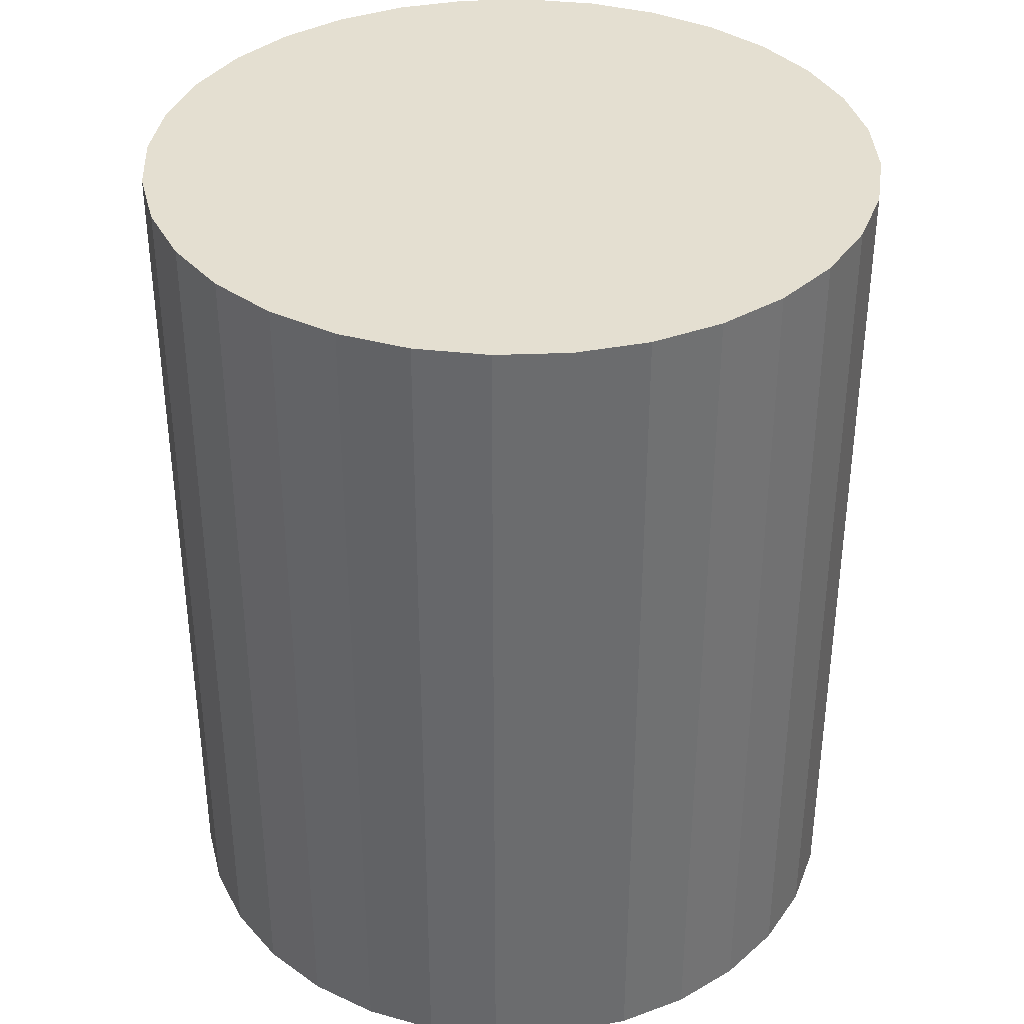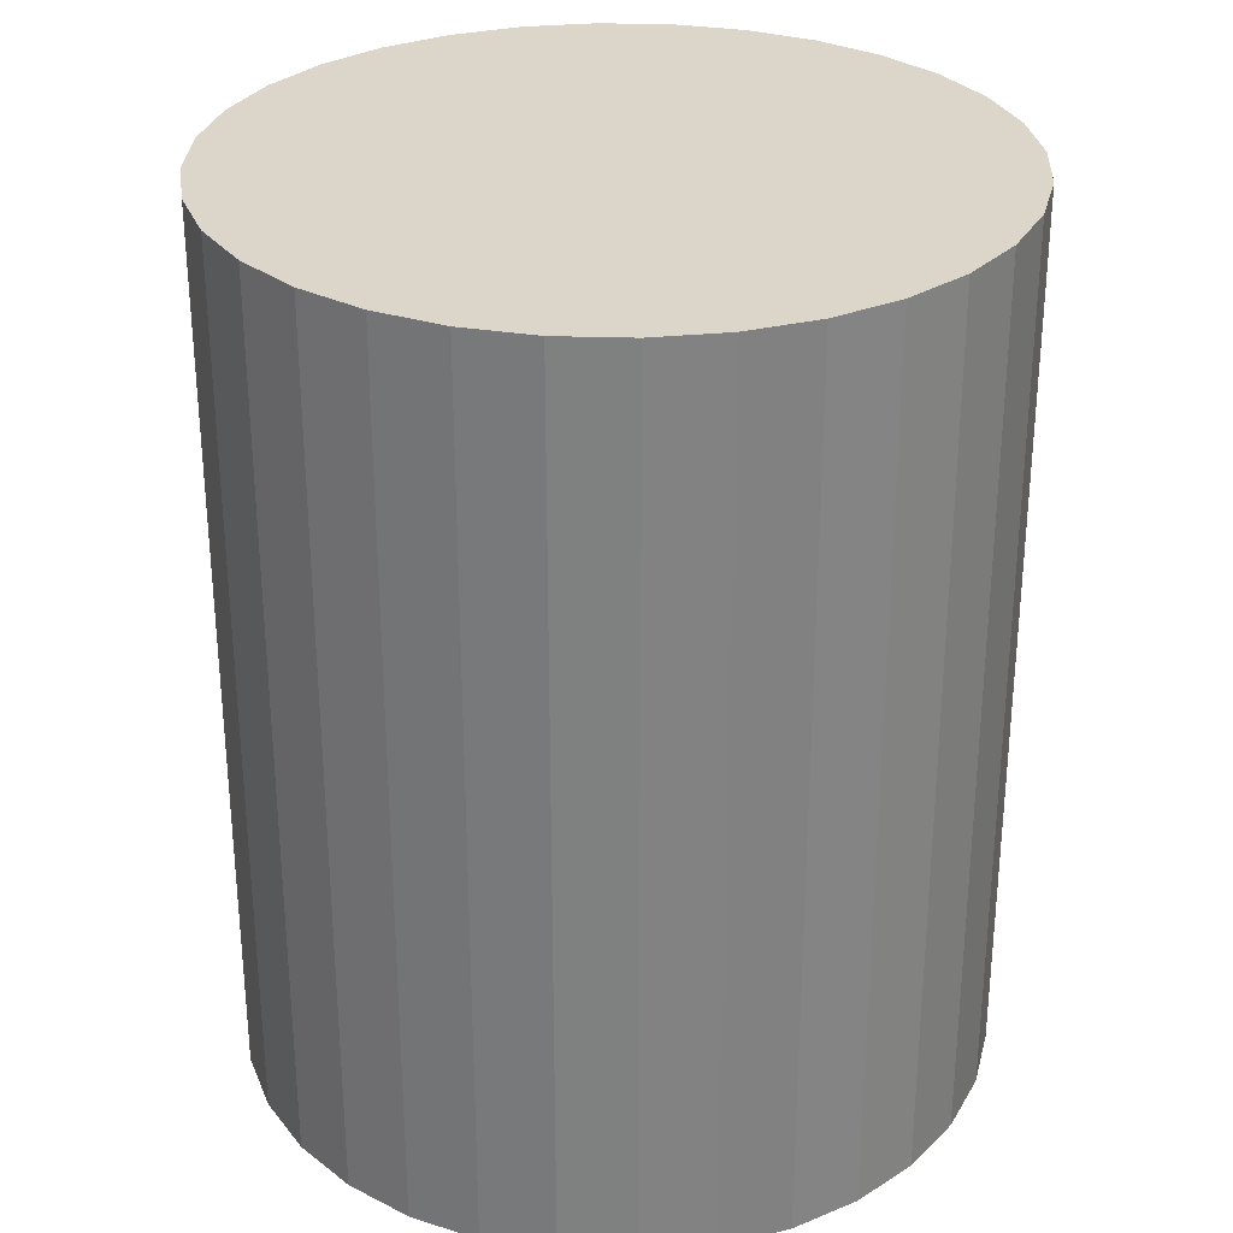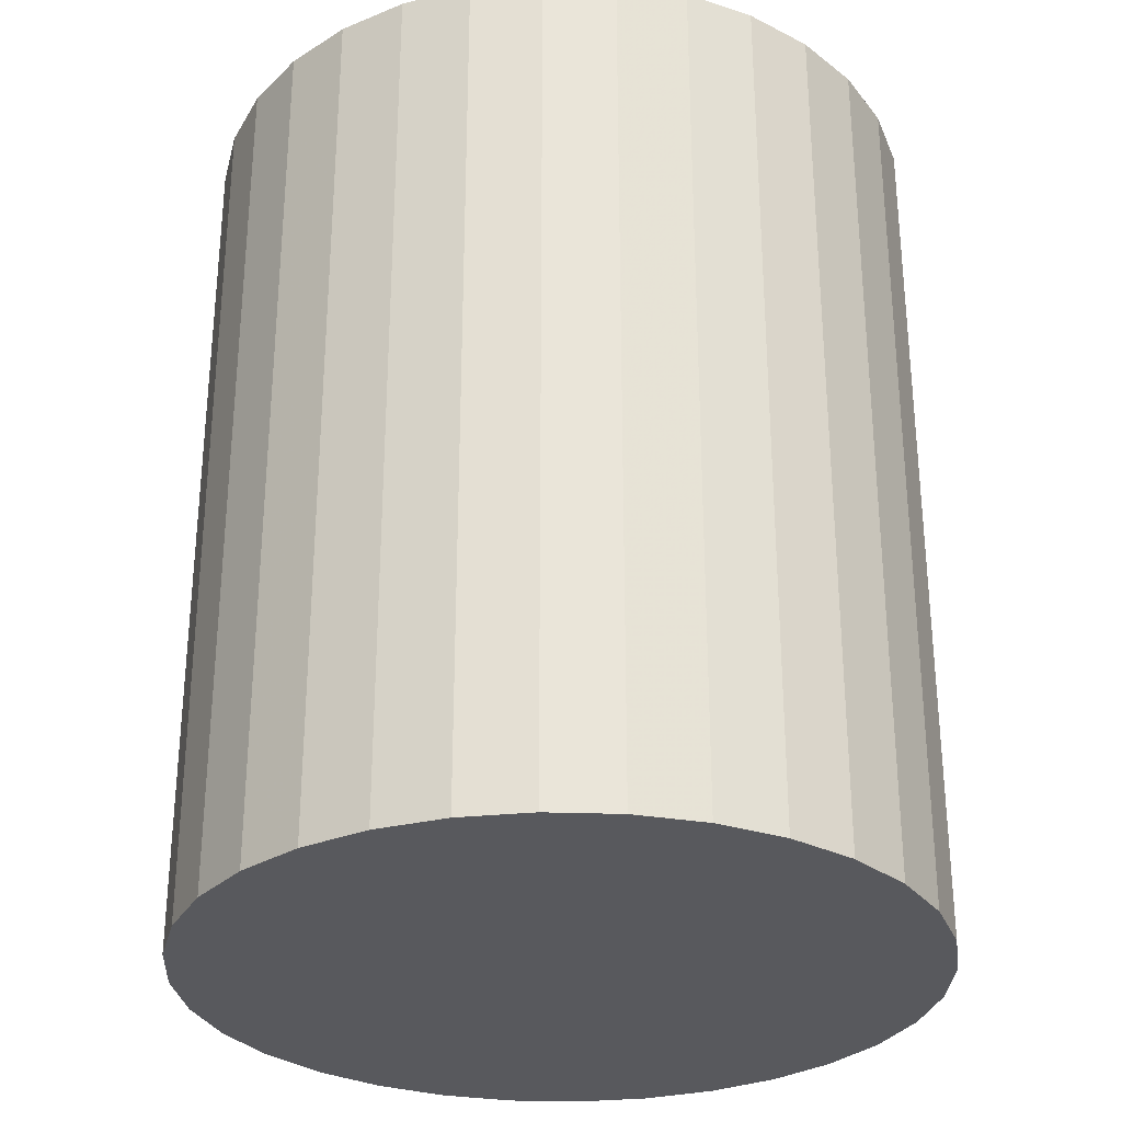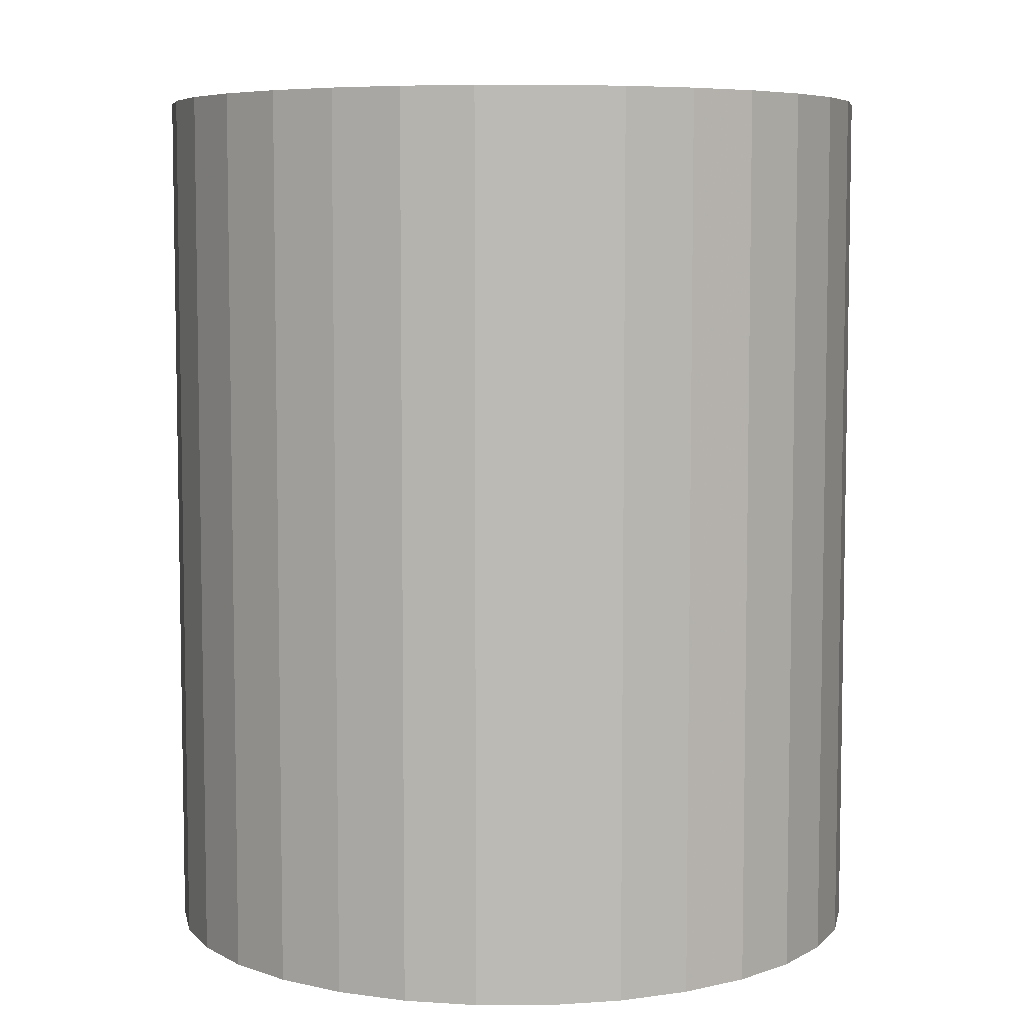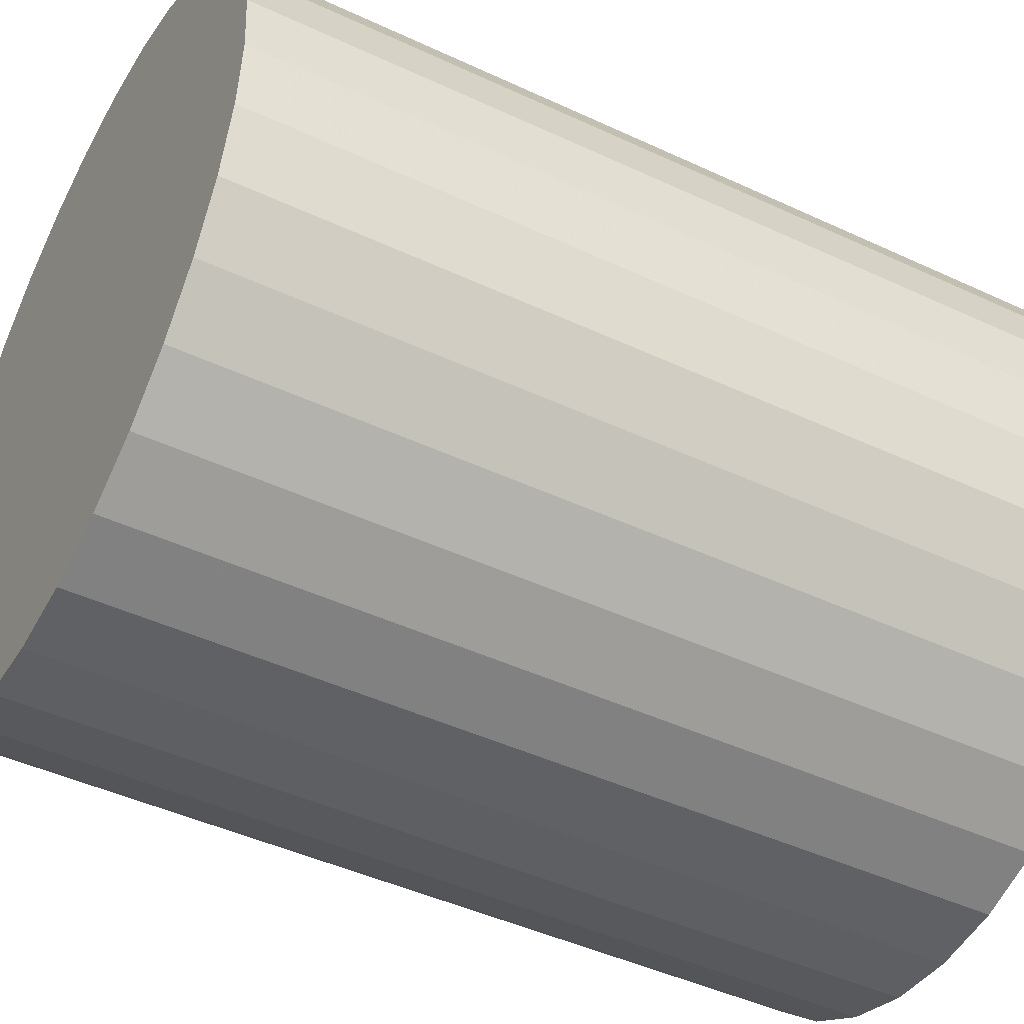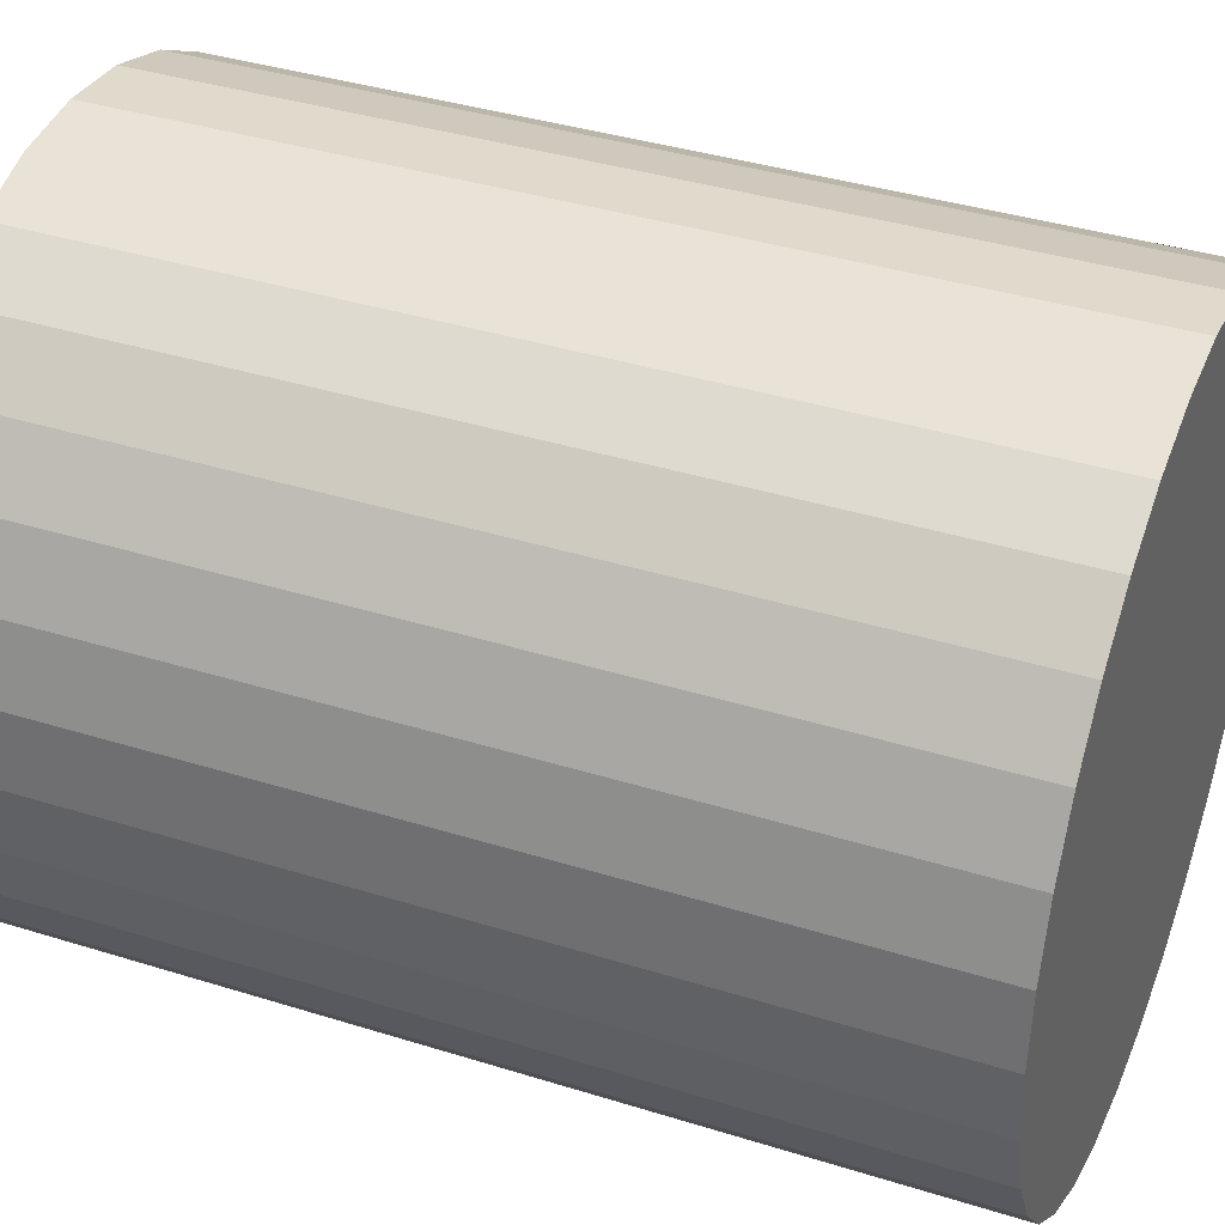
<metadata>
{"format":"obj","ext":"obj","renderer":"f3d","projection":"perspective","resolution":1024,"background":"white","views":[{"elev":36.7,"azim":-42.2,"up":"+Z"},{"elev":29.7,"azim":-149.2,"up":"+Z"},{"elev":-29.9,"azim":70.3,"up":"+Z"},{"elev":6.5,"azim":-152.0,"up":"+Z"},{"elev":-45.2,"azim":61.6,"up":"+Y"},{"elev":37.8,"azim":111.8,"up":"+Y"}]}
</metadata>
<code>
v 0 0 -0.02471
v 0.02039 0 -0.02471
v 0.02039 0 0.02471
v 0 0 0.02471
v 0.02 0.003979 -0.02471
v 0.02 0.003979 0.02471
v 0.01884 0.007805 -0.02471
v 0.01884 0.007805 0.02471
v 0.01696 0.01133 -0.02471
v 0.01696 0.01133 0.02471
v 0.01442 0.01442 -0.02471
v 0.01442 0.01442 0.02471
v 0.01133 0.01696 -0.02471
v 0.01133 0.01696 0.02471
v 0.007805 0.01884 -0.02471
v 0.007805 0.01884 0.02471
v 0.003979 0.02 -0.02471
v 0.003979 0.02 0.02471
v 0 0.02039 -0.02471
v 0 0.02039 0.02471
v -0.003979 0.02 -0.02471
v -0.003979 0.02 0.02471
v -0.007805 0.01884 -0.02471
v -0.007805 0.01884 0.02471
v -0.01133 0.01696 -0.02471
v -0.01133 0.01696 0.02471
v -0.01442 0.01442 -0.02471
v -0.01442 0.01442 0.02471
v -0.01696 0.01133 -0.02471
v -0.01696 0.01133 0.02471
v -0.01884 0.007805 -0.02471
v -0.01884 0.007805 0.02471
v -0.02 0.003979 -0.02471
v -0.02 0.003979 0.02471
v -0.02039 0 -0.02471
v -0.02039 0 0.02471
v -0.02 -0.003979 -0.02471
v -0.02 -0.003979 0.02471
v -0.01884 -0.007805 -0.02471
v -0.01884 -0.007805 0.02471
v -0.01696 -0.01133 -0.02471
v -0.01696 -0.01133 0.02471
v -0.01442 -0.01442 -0.02471
v -0.01442 -0.01442 0.02471
v -0.01133 -0.01696 -0.02471
v -0.01133 -0.01696 0.02471
v -0.007805 -0.01884 -0.02471
v -0.007805 -0.01884 0.02471
v -0.003979 -0.02 -0.02471
v -0.003979 -0.02 0.02471
v -0 -0.02039 -0.02471
v -0 -0.02039 0.02471
v 0.003979 -0.02 -0.02471
v 0.003979 -0.02 0.02471
v 0.007805 -0.01884 -0.02471
v 0.007805 -0.01884 0.02471
v 0.01133 -0.01696 -0.02471
v 0.01133 -0.01696 0.02471
v 0.01442 -0.01442 -0.02471
v 0.01442 -0.01442 0.02471
v 0.01696 -0.01133 -0.02471
v 0.01696 -0.01133 0.02471
v 0.01884 -0.007805 -0.02471
v 0.01884 -0.007805 0.02471
v 0.02 -0.003979 -0.02471
v 0.02 -0.003979 0.02471
f 2 1 5
f 2 5 3
f 3 5 6
f 3 6 4
f 5 1 7
f 5 7 6
f 6 7 8
f 6 8 4
f 7 1 9
f 7 9 8
f 8 9 10
f 8 10 4
f 9 1 11
f 9 11 10
f 10 11 12
f 10 12 4
f 11 1 13
f 11 13 12
f 12 13 14
f 12 14 4
f 13 1 15
f 13 15 14
f 14 15 16
f 14 16 4
f 15 1 17
f 15 17 16
f 16 17 18
f 16 18 4
f 17 1 19
f 17 19 18
f 18 19 20
f 18 20 4
f 19 1 21
f 19 21 20
f 20 21 22
f 20 22 4
f 21 1 23
f 21 23 22
f 22 23 24
f 22 24 4
f 23 1 25
f 23 25 24
f 24 25 26
f 24 26 4
f 25 1 27
f 25 27 26
f 26 27 28
f 26 28 4
f 27 1 29
f 27 29 28
f 28 29 30
f 28 30 4
f 29 1 31
f 29 31 30
f 30 31 32
f 30 32 4
f 31 1 33
f 31 33 32
f 32 33 34
f 32 34 4
f 33 1 35
f 33 35 34
f 34 35 36
f 34 36 4
f 35 1 37
f 35 37 36
f 36 37 38
f 36 38 4
f 37 1 39
f 37 39 38
f 38 39 40
f 38 40 4
f 39 1 41
f 39 41 40
f 40 41 42
f 40 42 4
f 41 1 43
f 41 43 42
f 42 43 44
f 42 44 4
f 43 1 45
f 43 45 44
f 44 45 46
f 44 46 4
f 45 1 47
f 45 47 46
f 46 47 48
f 46 48 4
f 47 1 49
f 47 49 48
f 48 49 50
f 48 50 4
f 49 1 51
f 49 51 50
f 50 51 52
f 50 52 4
f 51 1 53
f 51 53 52
f 52 53 54
f 52 54 4
f 53 1 55
f 53 55 54
f 54 55 56
f 54 56 4
f 55 1 57
f 55 57 56
f 56 57 58
f 56 58 4
f 57 1 59
f 57 59 58
f 58 59 60
f 58 60 4
f 59 1 61
f 59 61 60
f 60 61 62
f 60 62 4
f 61 1 63
f 61 63 62
f 62 63 64
f 62 64 4
f 63 1 65
f 63 65 64
f 64 65 66
f 64 66 4
f 65 1 2
f 65 2 66
f 66 2 3
f 66 3 4

</code>
